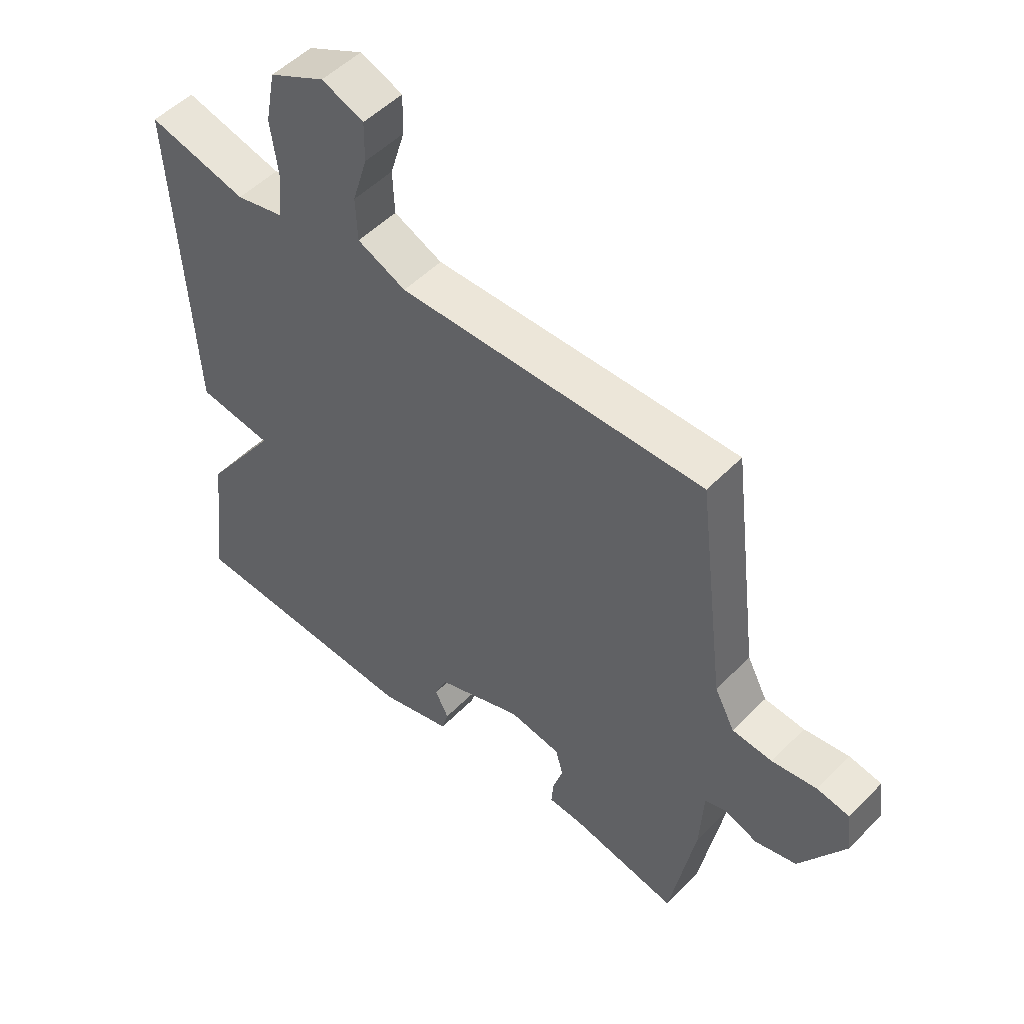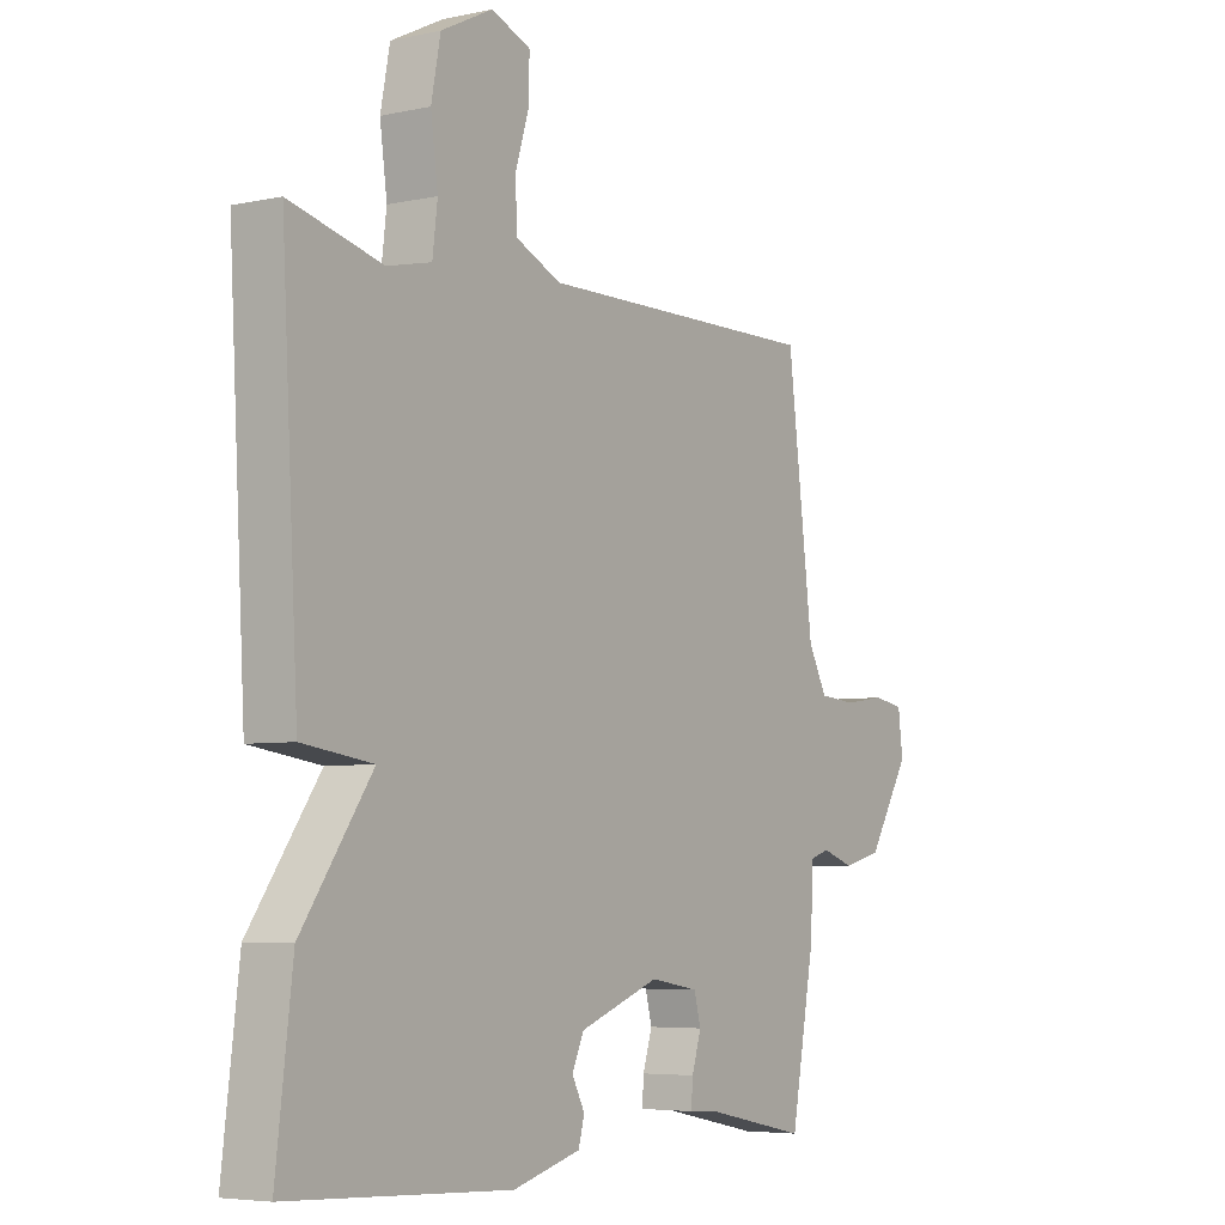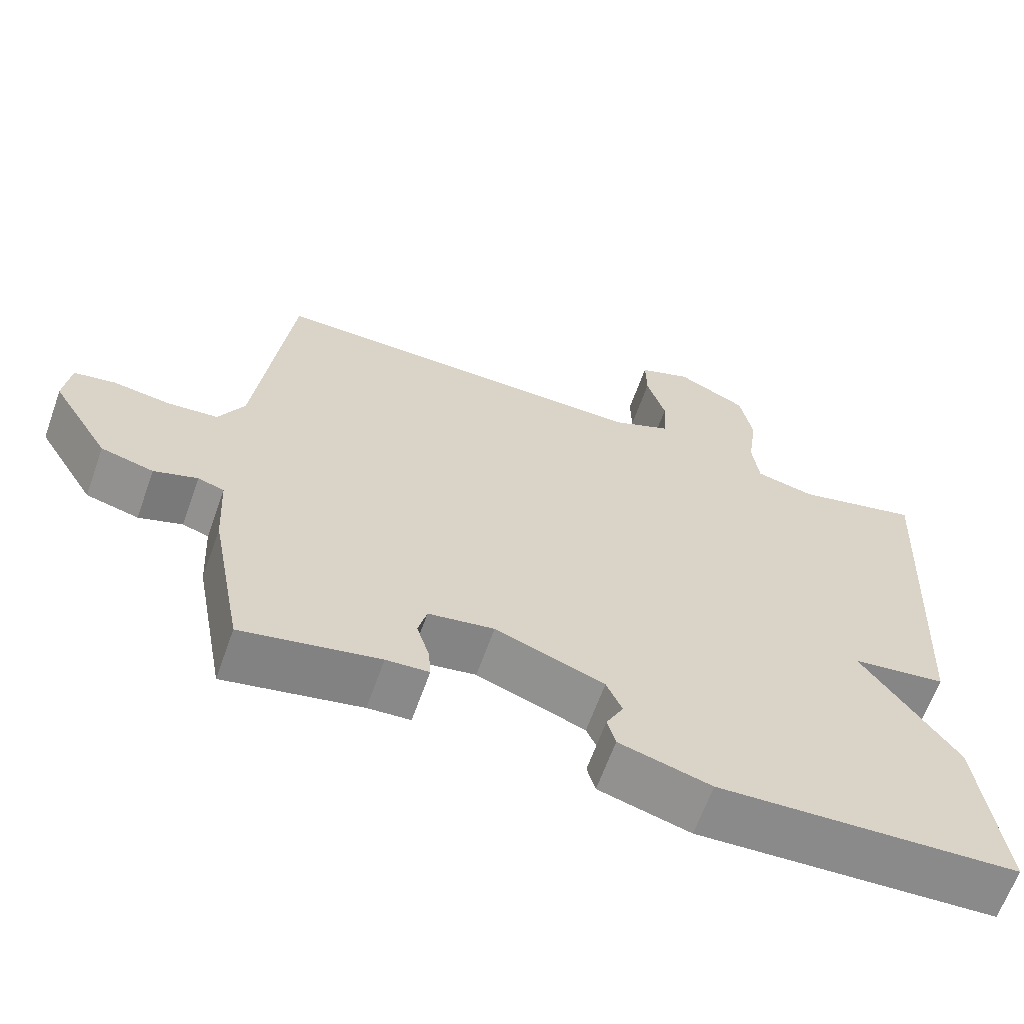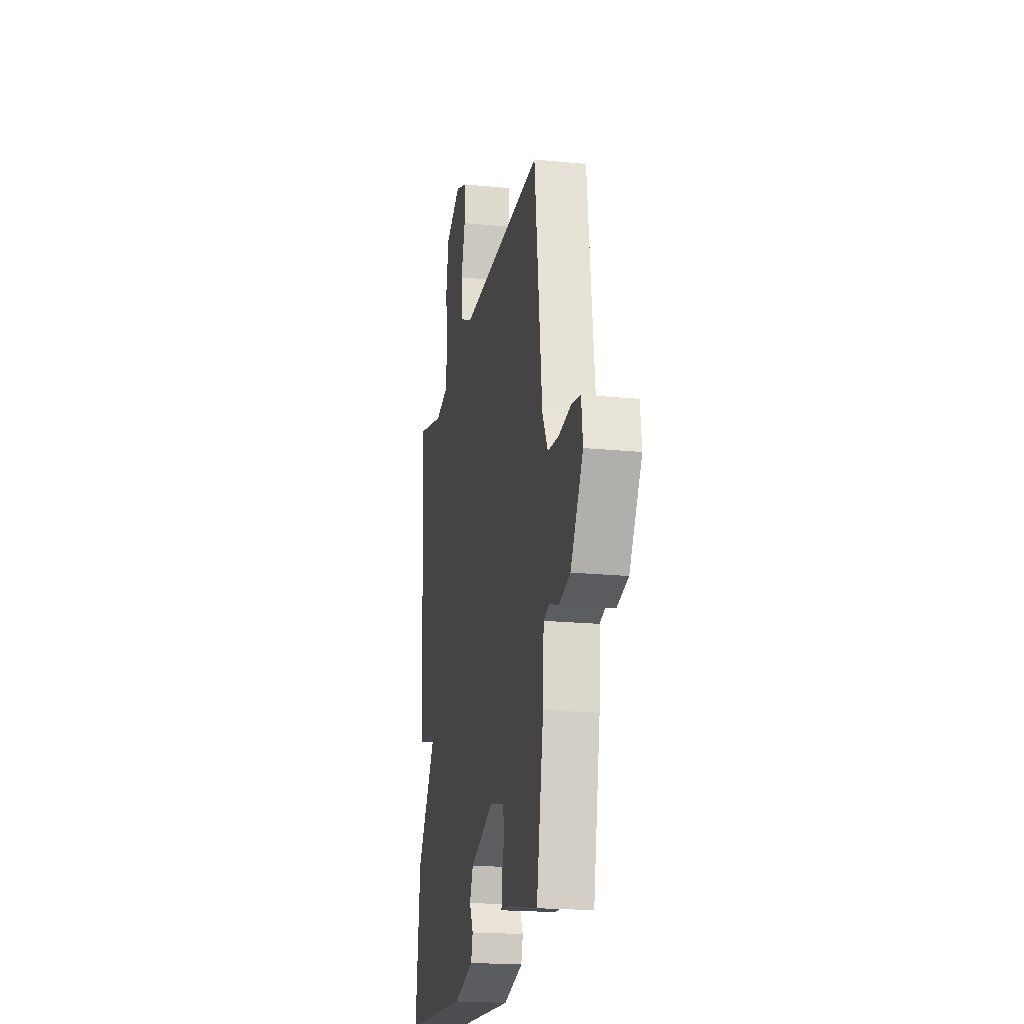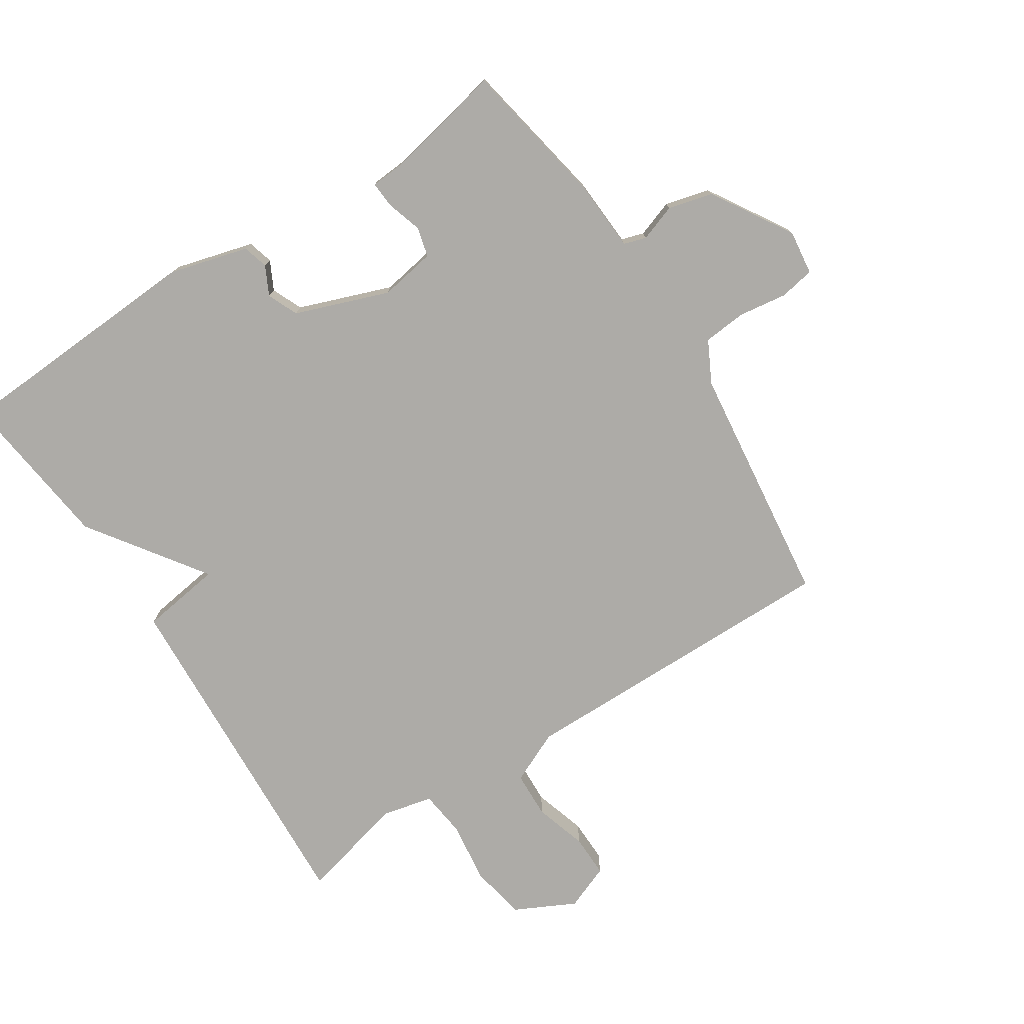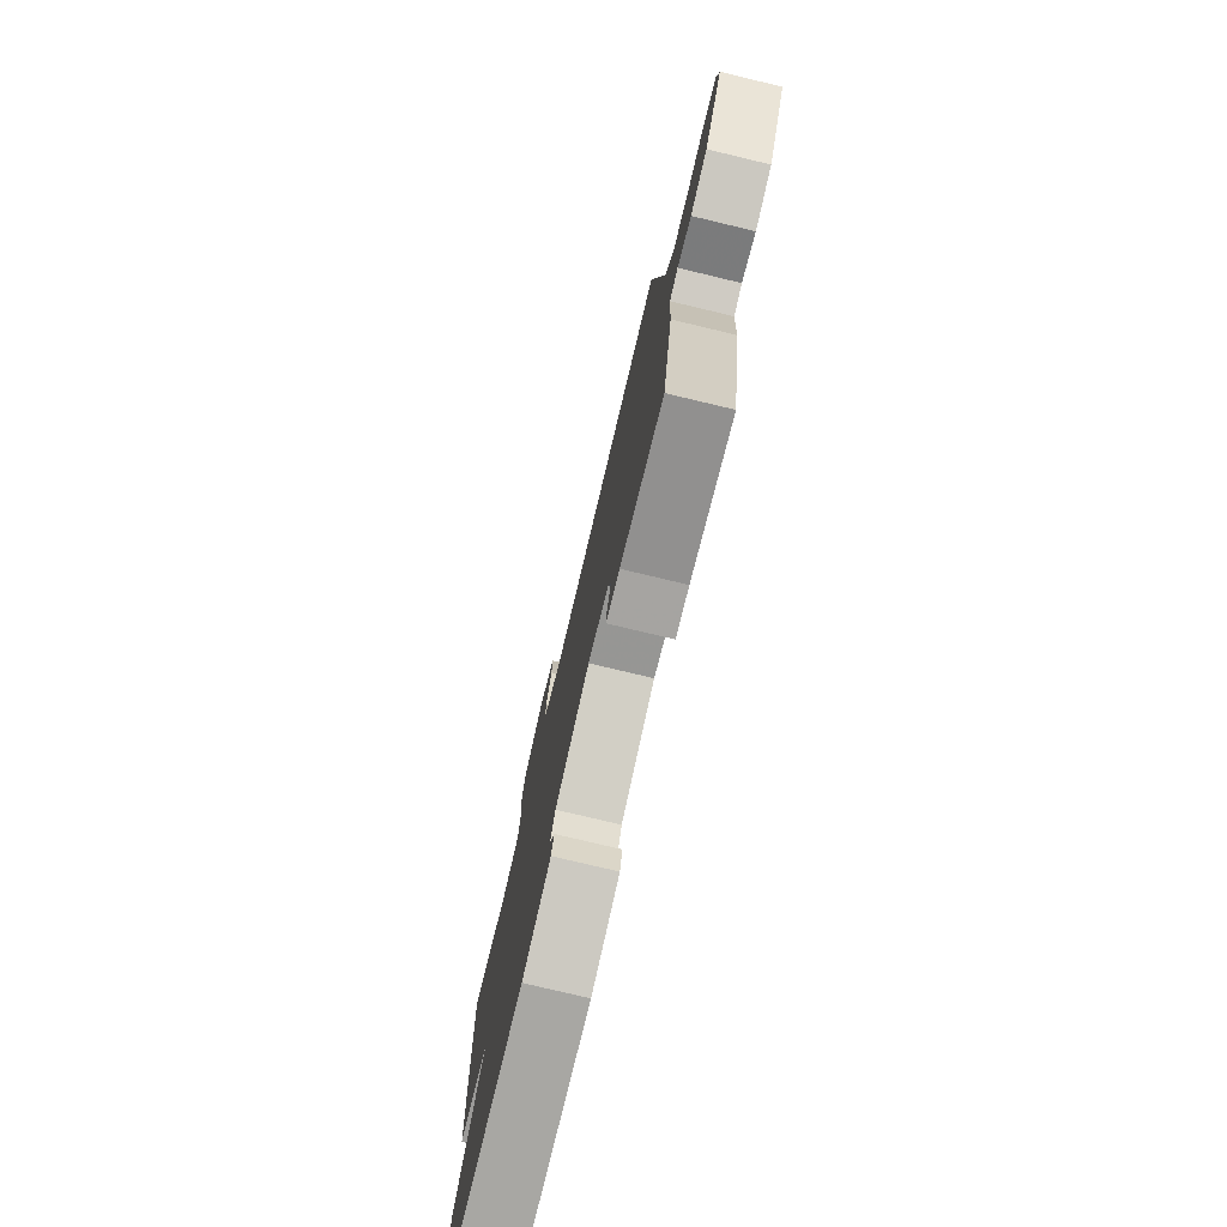
<metadata>
{"format":"obj","ext":"obj","renderer":"f3d","projection":"perspective","resolution":1024,"background":"white","views":[{"elev":50.9,"azim":-137.7,"up":"+Z"},{"elev":-5.3,"azim":124.1,"up":"+Z"},{"elev":-64.3,"azim":-19.6,"up":"+Z"},{"elev":-19.7,"azim":-100.4,"up":"+Z"},{"elev":-76.4,"azim":-147.0,"up":"+Y"},{"elev":-77.5,"azim":-103.4,"up":"+Z"}]}
</metadata>
<code>
v 0.5 0.07 -0.5
v 0.098 0.07 -0.521
v -0.025 0.07 -0.487
v -0.036 0.07 -0.447
v -0.013 0.07 -0.402
v -0.034 0.07 -0.354
v -0.18 0.07 -0.3
v -0.268 0.07 -0.315
v -0.28 0.07 -0.361
v -0.263 0.07 -0.416
v -0.26 0.07 -0.458
v -0.317 0.07 -0.462
v -0.5 0.07 -0.5
v -0.543 0.07 -0.267
v -0.549 0.07 -0.156
v -0.584 0.07 -0.145
v -0.642 0.07 -0.165
v -0.712 0.07 -0.147
v -0.789 0.07 -0.021
v -0.78 0.07 0.049
v -0.725 0.07 0.059
v -0.649 0.07 0.048
v -0.581 0.07 0.054
v -0.547 0.07 0.119
v -0.5 0.07 0.5
v 0.016 0.07 0.494
v 0.098 0.07 0.531
v 0.101 0.07 0.604
v 0.076 0.07 0.686
v 0.075 0.07 0.753
v 0.146 0.07 0.781
v 0.24 0.07 0.734
v 0.257 0.07 0.646
v 0.244 0.07 0.55
v 0.253 0.07 0.476
v 0.333 0.07 0.458
v 0.5 0.07 0.5
v 0.47 0.07 -0.049
v 0.343 0.07 -0.067
v 0.47 0.07 -0.249
v 0.5 0 -0.5
v 0.098 0 -0.521
v -0.025 0 -0.487
v -0.036 0 -0.447
v -0.013 0 -0.402
v -0.034 0 -0.354
v -0.18 0 -0.3
v -0.268 0 -0.315
v -0.28 0 -0.361
v -0.263 0 -0.416
v -0.26 0 -0.458
v -0.317 0 -0.462
v -0.5 0 -0.5
v -0.543 0 -0.267
v -0.549 0 -0.156
v -0.584 0 -0.145
v -0.642 0 -0.165
v -0.712 0 -0.147
v -0.789 0 -0.021
v -0.78 0 0.049
v -0.725 0 0.059
v -0.649 0 0.048
v -0.581 0 0.054
v -0.547 0 0.119
v -0.5 0 0.5
v 0.016 0 0.494
v 0.098 0 0.531
v 0.101 0 0.604
v 0.076 0 0.686
v 0.075 0 0.753
v 0.146 0 0.781
v 0.24 0 0.734
v 0.257 0 0.646
v 0.244 0 0.55
v 0.253 0 0.476
v 0.333 0 0.458
v 0.5 0 0.5
v 0.47 0 -0.049
v 0.343 0 -0.067
v 0.47 0 -0.249
f 3 4 5
f 2 3 5
f 1 2 5
f 40 1 5
f 39 40 5
f 36 37 38 39
f 39 5 6
f 36 39 6
f 35 36 6
f 34 35 6 7
f 32 33 34
f 31 32 34
f 30 31 34
f 29 30 34
f 28 29 34
f 27 28 34
f 34 7 8
f 27 34 8
f 26 27 8
f 24 25 26 8
f 23 24 8 9
f 10 11 12
f 9 10 12
f 23 9 12
f 22 23 12
f 20 21 22
f 19 20 22
f 18 19 22
f 17 18 22
f 16 17 22
f 15 16 22
f 15 22 12
f 12 13 14 15
f 45 44 43
f 45 43 42
f 45 42 41
f 45 41 80
f 45 80 79
f 79 78 77 76
f 46 45 79
f 46 79 76
f 46 76 75
f 47 46 75 74
f 74 73 72
f 74 72 71
f 74 71 70
f 74 70 69
f 74 69 68
f 74 68 67
f 48 47 74
f 48 74 67
f 48 67 66
f 48 66 65 64
f 49 48 64 63
f 52 51 50
f 52 50 49
f 52 49 63
f 52 63 62
f 62 61 60
f 62 60 59
f 62 59 58
f 62 58 57
f 62 57 56
f 62 56 55
f 52 62 55
f 55 54 53 52
f 1 41 42 2
f 2 42 43 3
f 3 43 44 4
f 4 44 45 5
f 5 45 46 6
f 6 46 47 7
f 7 47 48 8
f 8 48 49 9
f 9 49 50 10
f 10 50 51 11
f 11 51 52 12
f 12 52 53 13
f 13 53 54 14
f 14 54 55 15
f 15 55 56 16
f 16 56 57 17
f 17 57 58 18
f 18 58 59 19
f 19 59 60 20
f 20 60 61 21
f 21 61 62 22
f 22 62 63 23
f 23 63 64 24
f 24 64 65 25
f 25 65 66 26
f 26 66 67 27
f 27 67 68 28
f 28 68 69 29
f 29 69 70 30
f 30 70 71 31
f 31 71 72 32
f 32 72 73 33
f 33 73 74 34
f 34 74 75 35
f 35 75 76 36
f 36 76 77 37
f 37 77 78 38
f 38 78 79 39
f 39 79 80 40
f 40 80 41 1

</code>
